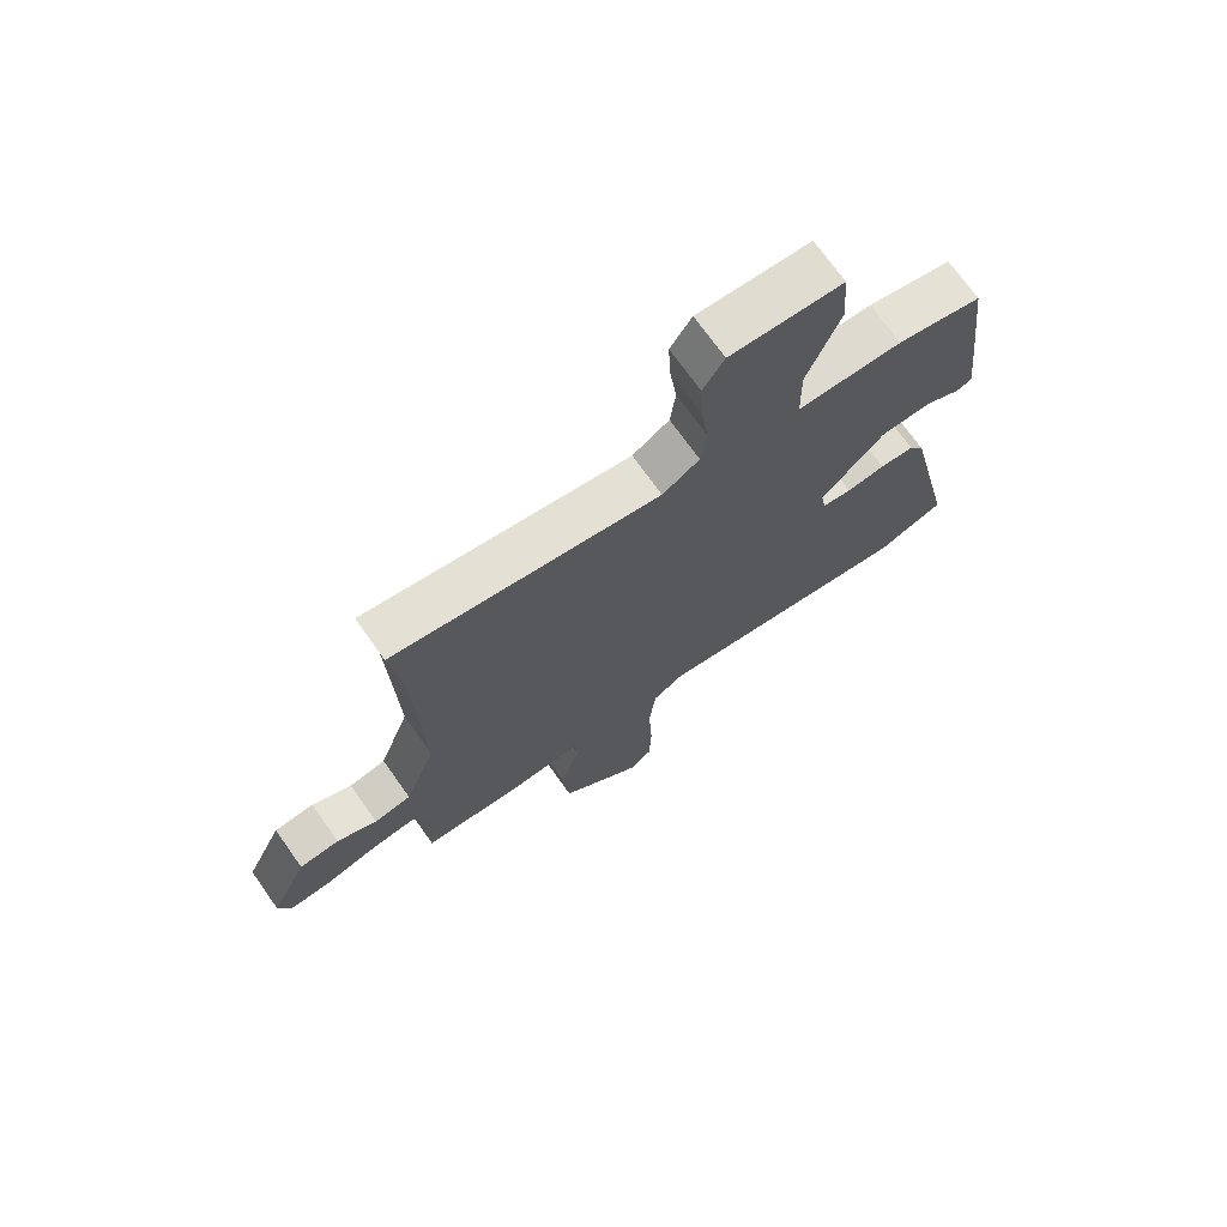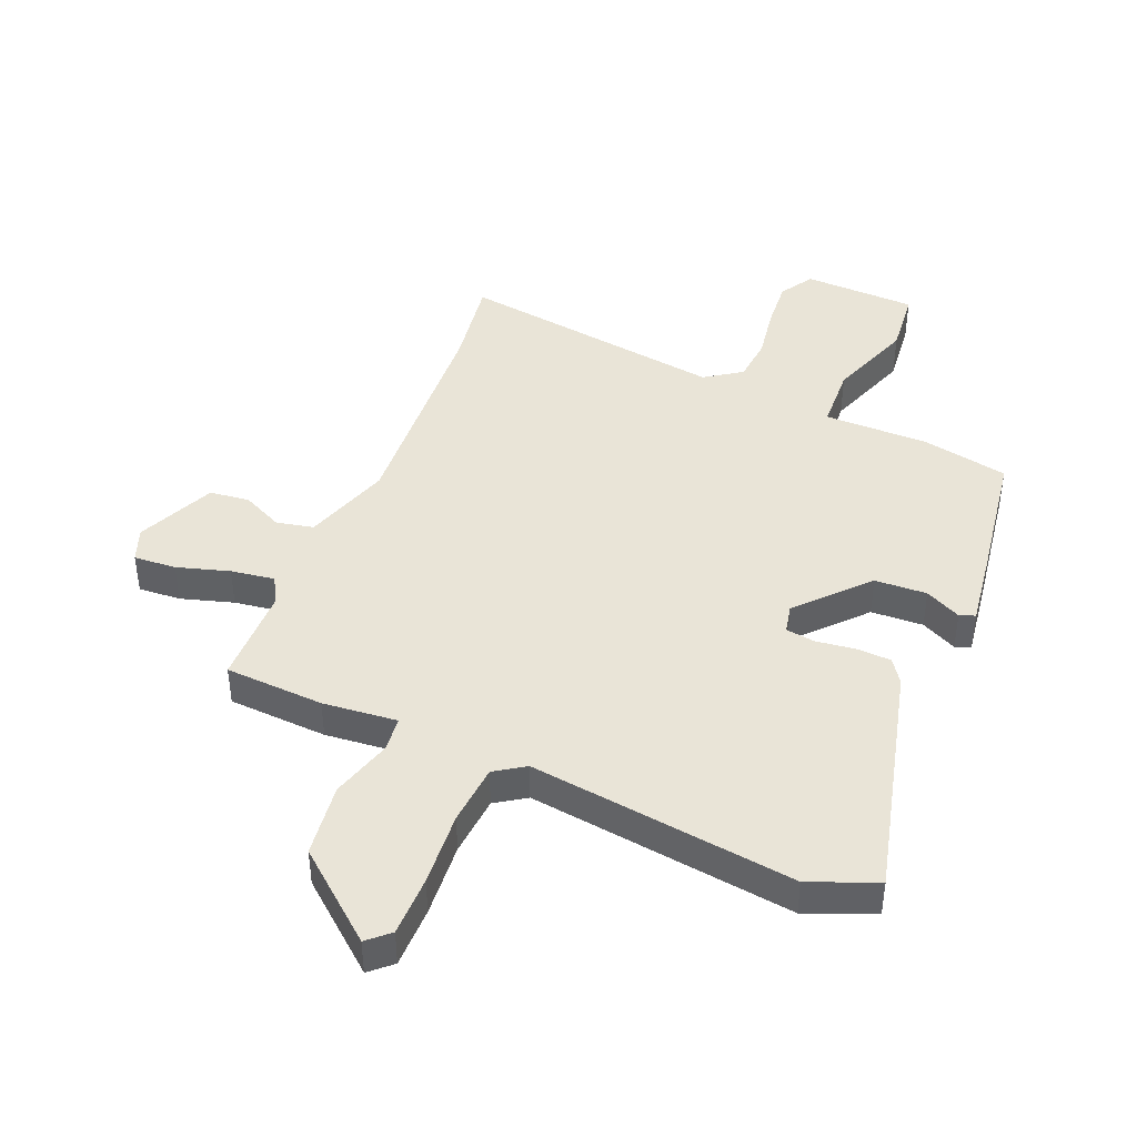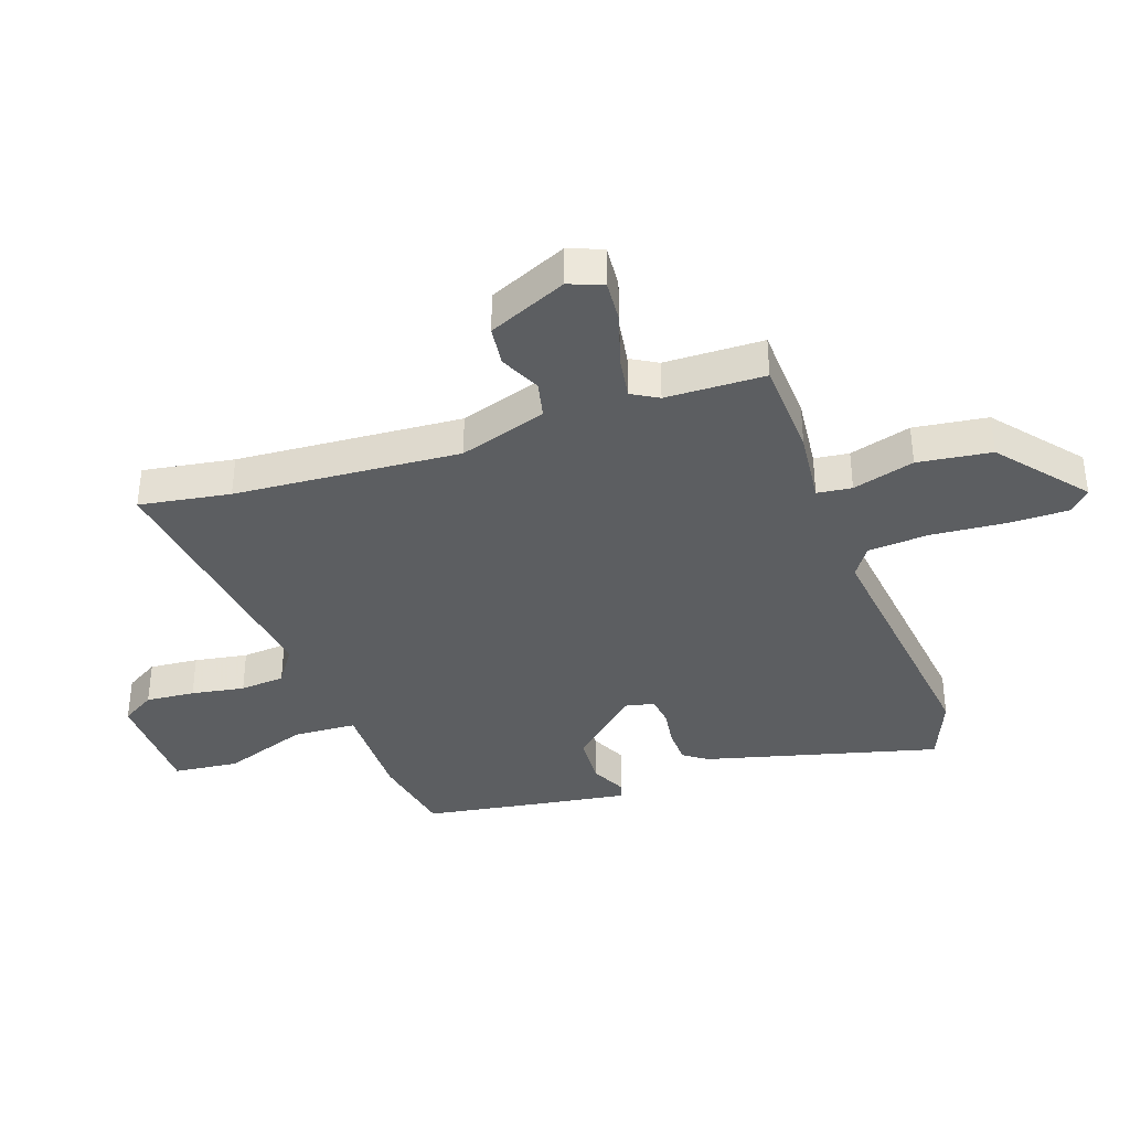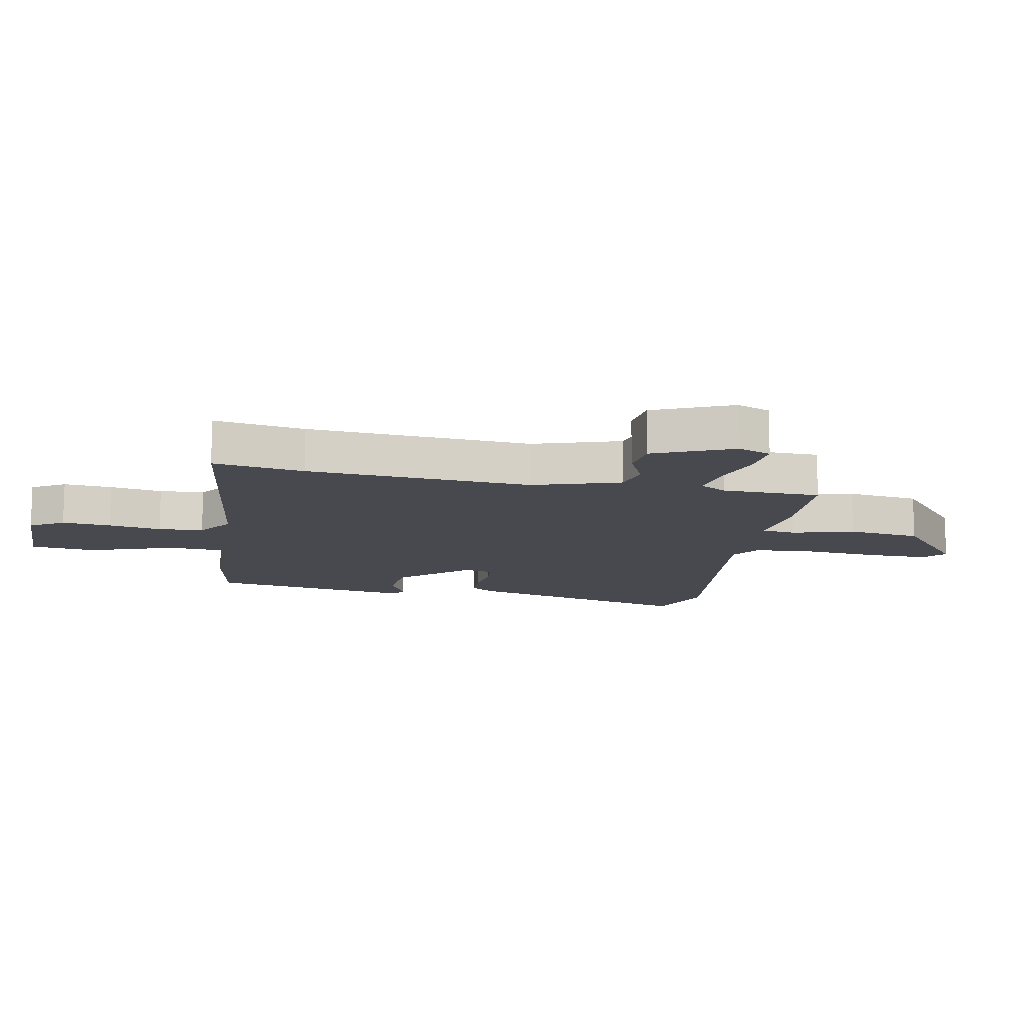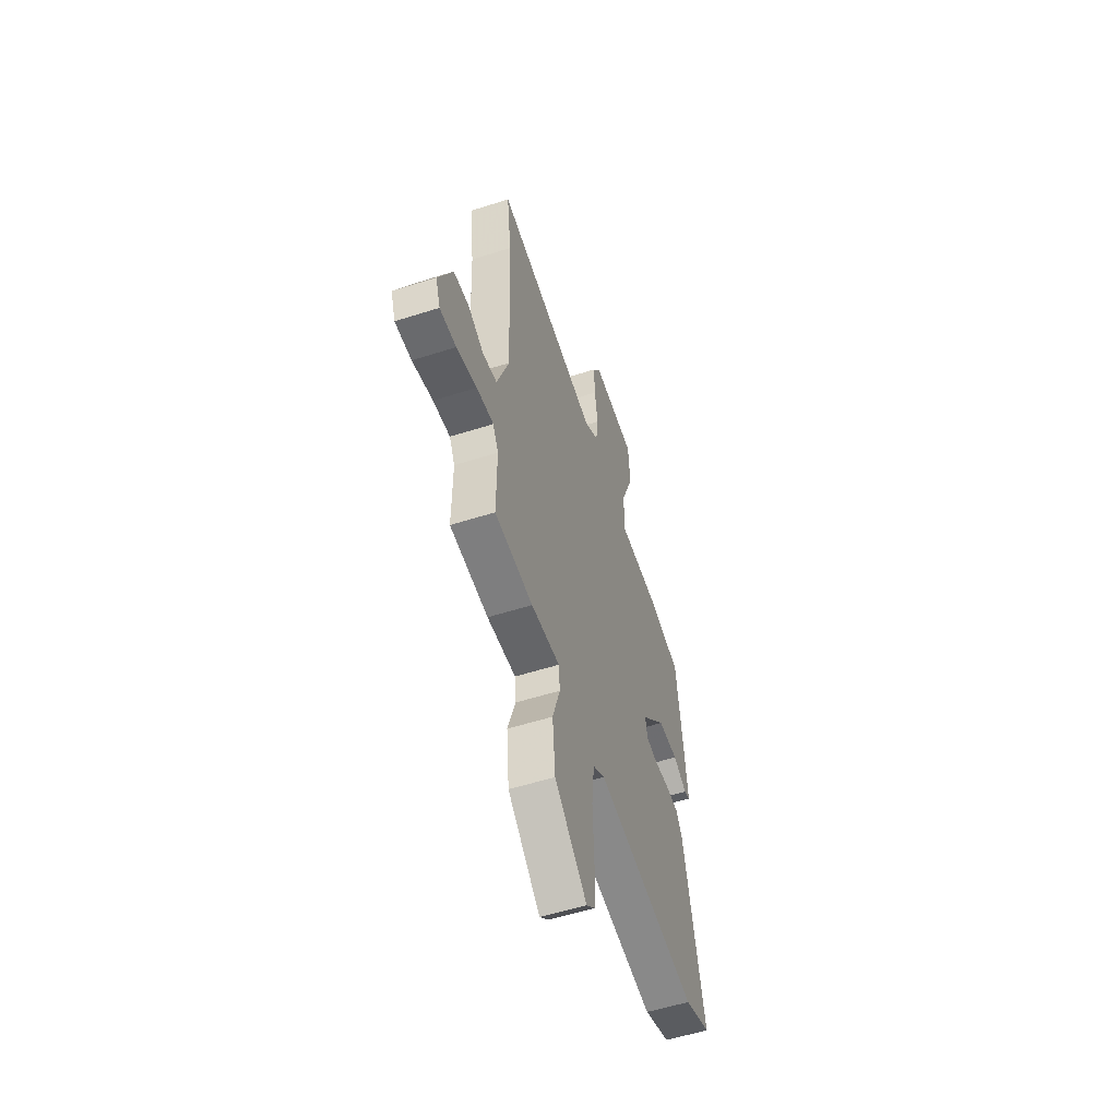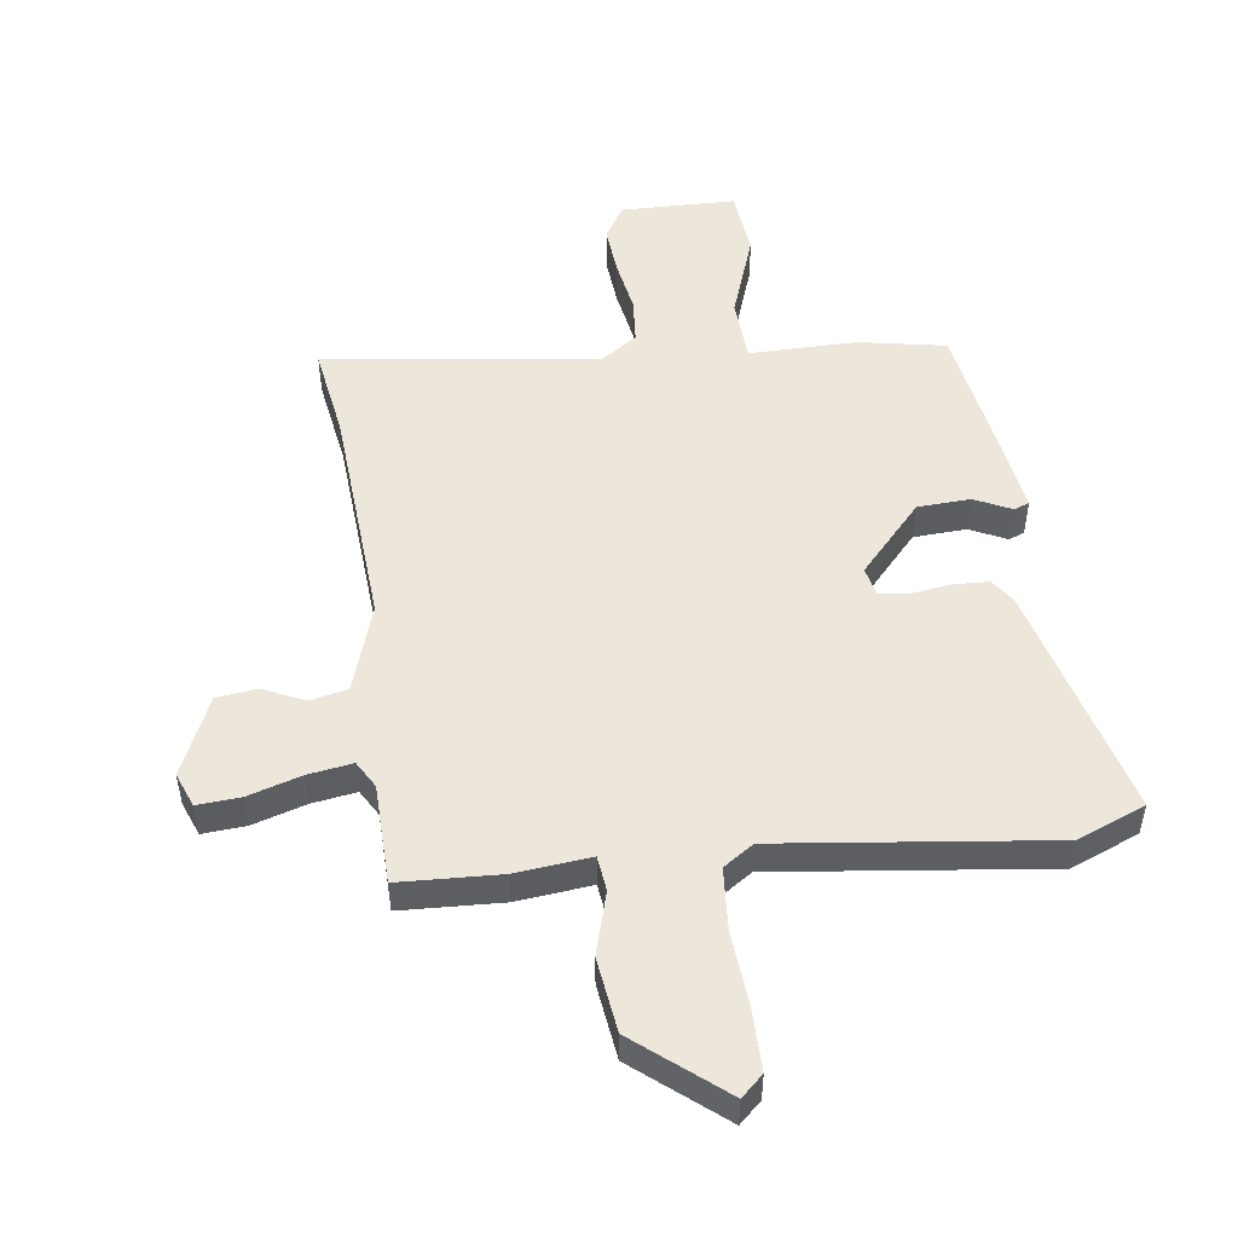
<metadata>
{"format":"obj","ext":"obj","renderer":"f3d","projection":"perspective","resolution":1024,"background":"white","views":[{"elev":71.8,"azim":144.6,"up":"+Z"},{"elev":43.1,"azim":-158.9,"up":"+Y"},{"elev":-37.3,"azim":107.2,"up":"+Y"},{"elev":-12.6,"azim":77.0,"up":"+Y"},{"elev":-55.3,"azim":108.6,"up":"+Z"},{"elev":50.7,"azim":170.5,"up":"+Y"}]}
</metadata>
<code>
v 0.51 0.07 0.579
v 0.491 0.07 0.427
v 0.478 0.07 0.051
v 0.53 0.07 -0.093
v 0.592 0.07 -0.105
v 0.659 0.07 -0.071
v 0.726 0.07 -0.077
v 0.788 0.07 -0.206
v 0.768 0.07 -0.263
v 0.697 0.07 -0.26
v 0.609 0.07 -0.236
v 0.536 0.07 -0.227
v 0.512 0.07 -0.272
v 0.514 0.07 -0.437
v 0.349 0.07 -0.45
v 0.225 0.07 -0.441
v 0.22 0.07 -0.499
v 0.253 0.07 -0.601
v 0.241 0.07 -0.724
v 0.102 0.07 -0.846
v 0.065 0.07 -0.814
v 0.062 0.07 -0.713
v 0.068 0.07 -0.589
v 0.057 0.07 -0.488
v 0.006 0.07 -0.456
v -0.435 0.07 -0.524
v -0.548 0.07 -0.482
v -0.46 0.07 -0.089
v -0.434 0.07 -0.049
v -0.376 0.07 -0.045
v -0.311 0.07 -0.052
v -0.262 0.07 -0.044
v -0.253 0.07 0.004
v -0.359 0.07 0.114
v -0.446 0.07 0.116
v -0.505 0.07 0.085
v -0.531 0.07 0.094
v -0.517 0.07 0.218
v -0.489 0.07 0.443
v -0.346 0.07 0.475
v -0.17 0.07 0.479
v -0.168 0.07 0.585
v -0.223 0.07 0.726
v -0.215 0.07 0.835
v -0.027 0.07 0.845
v 0.009 0.07 0.79
v 0.005 0.07 0.708
v -0.007 0.07 0.619
v 0.002 0.07 0.544
v 0.064 0.07 0.504
v 0.51 0 0.579
v 0.491 0 0.427
v 0.478 0 0.051
v 0.53 0 -0.093
v 0.592 0 -0.105
v 0.659 0 -0.071
v 0.726 0 -0.077
v 0.788 0 -0.206
v 0.768 0 -0.263
v 0.697 0 -0.26
v 0.609 0 -0.236
v 0.536 0 -0.227
v 0.512 0 -0.272
v 0.514 0 -0.437
v 0.349 0 -0.45
v 0.225 0 -0.441
v 0.22 0 -0.499
v 0.253 0 -0.601
v 0.241 0 -0.724
v 0.102 0 -0.846
v 0.065 0 -0.814
v 0.062 0 -0.713
v 0.068 0 -0.589
v 0.057 0 -0.488
v 0.006 0 -0.456
v -0.435 0 -0.524
v -0.548 0 -0.482
v -0.46 0 -0.089
v -0.434 0 -0.049
v -0.376 0 -0.045
v -0.311 0 -0.052
v -0.262 0 -0.044
v -0.253 0 0.004
v -0.359 0 0.114
v -0.446 0 0.116
v -0.505 0 0.085
v -0.531 0 0.094
v -0.517 0 0.218
v -0.489 0 0.443
v -0.346 0 0.475
v -0.17 0 0.479
v -0.168 0 0.585
v -0.223 0 0.726
v -0.215 0 0.835
v -0.027 0 0.845
v 0.009 0 0.79
v 0.005 0 0.708
v -0.007 0 0.619
v 0.002 0 0.544
v 0.064 0 0.504
f 45 46 47 48
f 43 44 45 48
f 42 43 48 49
f 41 42 49 50
f 39 40 41
f 38 39 41 50
f 35 36 37 38
f 34 35 38 50
f 28 29 30 31
f 28 31 32
f 25 26 27 28
f 24 25 28 32
f 20 21 22 23
f 20 23 24
f 17 18 19 20
f 16 17 20 24
f 13 14 15 16
f 12 13 16 24
f 8 9 10 11
f 8 11 12
f 5 6 7 8
f 4 5 8 12
f 3 4 12 24
f 34 50 1 2
f 33 34 2 3
f 3 24 32 33
f 98 97 96 95
f 98 95 94 93
f 99 98 93 92
f 100 99 92 91
f 91 90 89
f 100 91 89 88
f 88 87 86 85
f 100 88 85 84
f 81 80 79 78
f 82 81 78
f 78 77 76 75
f 82 78 75 74
f 73 72 71 70
f 74 73 70
f 70 69 68 67
f 74 70 67 66
f 66 65 64 63
f 74 66 63 62
f 61 60 59 58
f 62 61 58
f 58 57 56 55
f 62 58 55 54
f 74 62 54 53
f 52 51 100 84
f 53 52 84 83
f 83 82 74 53
f 1 51 52 2
f 2 52 53 3
f 3 53 54 4
f 4 54 55 5
f 5 55 56 6
f 6 56 57 7
f 7 57 58 8
f 8 58 59 9
f 9 59 60 10
f 10 60 61 11
f 11 61 62 12
f 12 62 63 13
f 13 63 64 14
f 14 64 65 15
f 15 65 66 16
f 16 66 67 17
f 17 67 68 18
f 18 68 69 19
f 19 69 70 20
f 20 70 71 21
f 21 71 72 22
f 22 72 73 23
f 23 73 74 24
f 24 74 75 25
f 25 75 76 26
f 26 76 77 27
f 27 77 78 28
f 28 78 79 29
f 29 79 80 30
f 30 80 81 31
f 31 81 82 32
f 32 82 83 33
f 33 83 84 34
f 34 84 85 35
f 35 85 86 36
f 36 86 87 37
f 37 87 88 38
f 38 88 89 39
f 39 89 90 40
f 40 90 91 41
f 41 91 92 42
f 42 92 93 43
f 43 93 94 44
f 44 94 95 45
f 45 95 96 46
f 46 96 97 47
f 47 97 98 48
f 48 98 99 49
f 49 99 100 50
f 50 100 51 1

</code>
